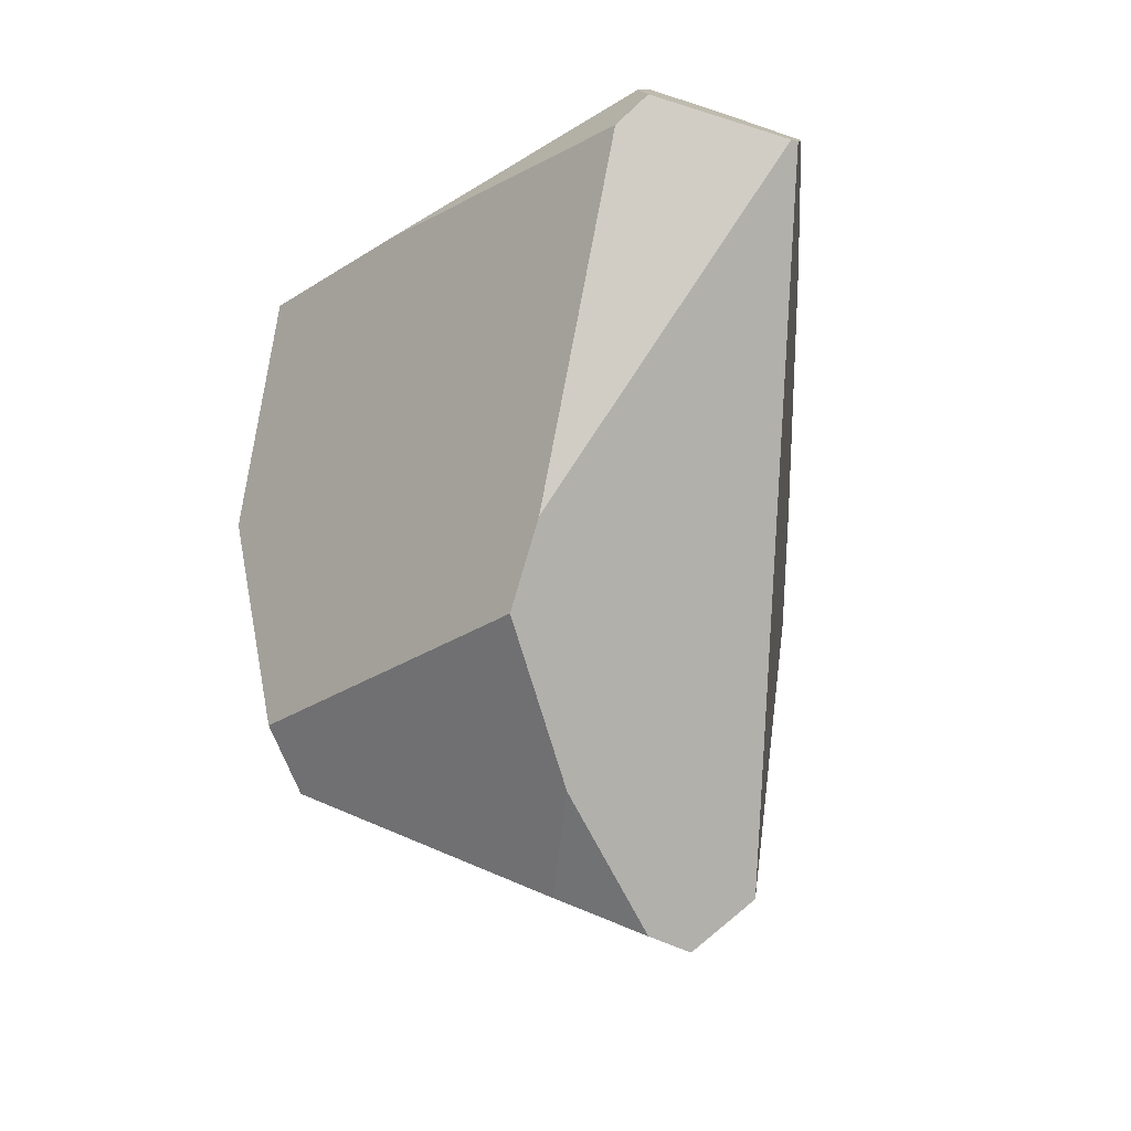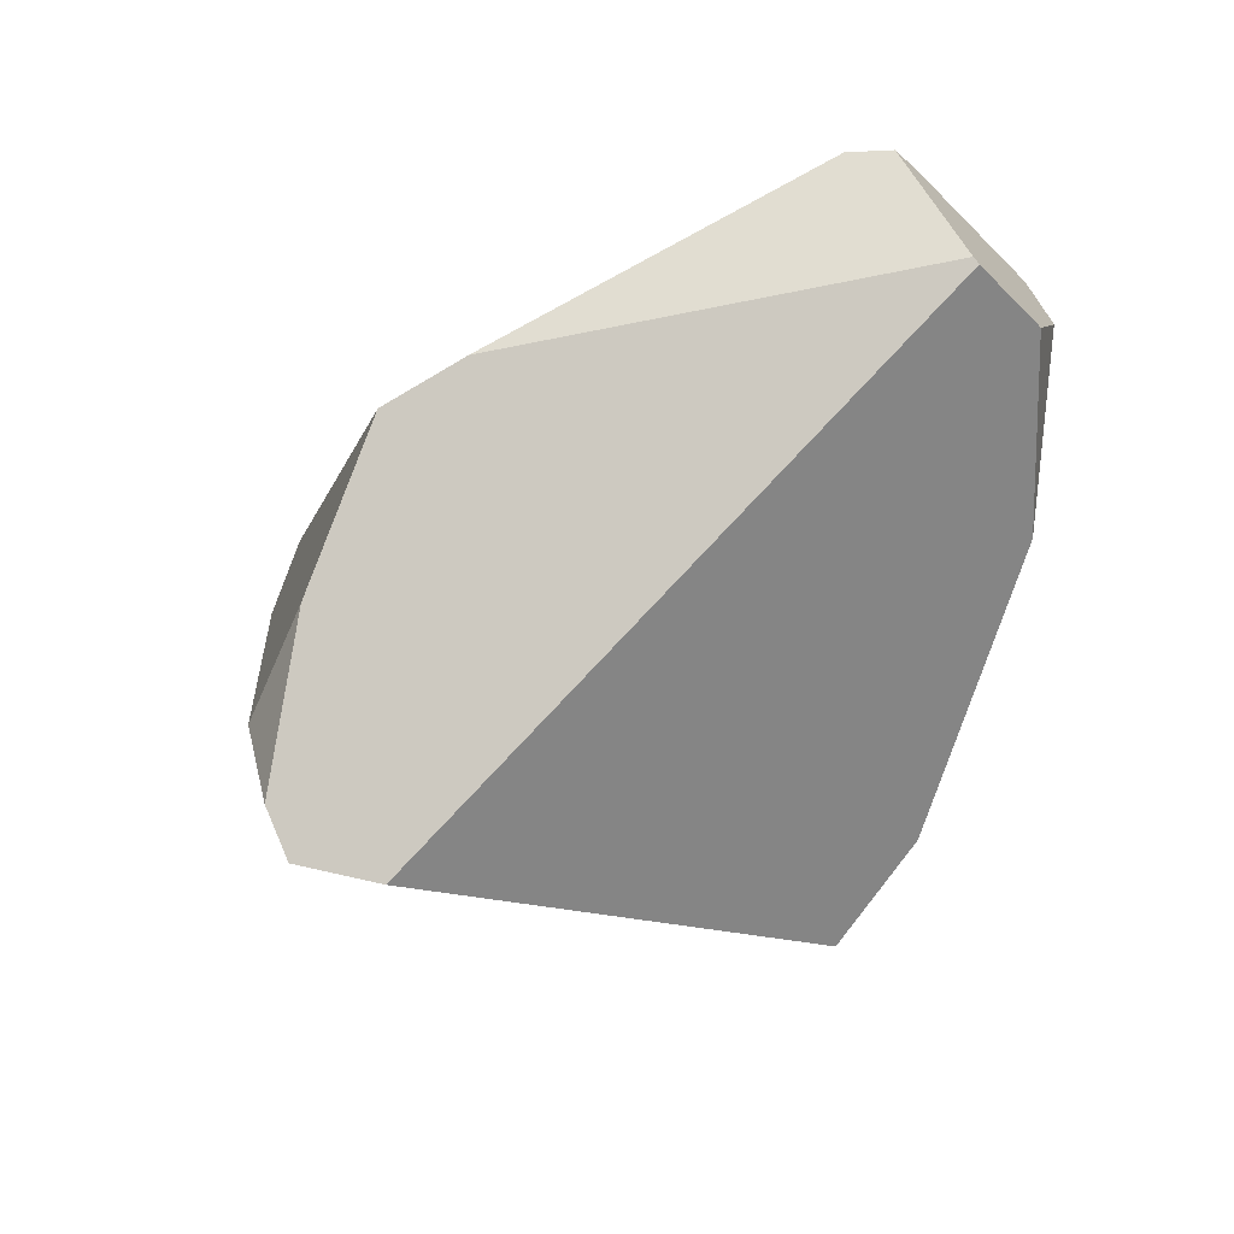
<metadata>
{"format":"obj","ext":"obj","renderer":"f3d","projection":"perspective","resolution":1024,"background":"white","views":[{"elev":58.1,"azim":-25.1,"up":"+Y"},{"elev":32.9,"azim":32.1,"up":"+Y"}]}
</metadata>
<code>
v -0.8609 0.082 -0.8326
v -0.9007 0.09245 -0.8338
v -0.8499 0.1058 -0.8351
v -0.9677 0.07268 -0.8336
v -0.975 0.07053 -0.8335
v -0.975 0.07053 -0.8335
v -0.9755 0.07077 -0.8333
v -0.9677 0.07268 -0.8336
v -0.975 0.07053 -0.8335
v -0.9334 0.006846 -0.829
v -0.9755 0.07077 -0.8333
v -0.9334 0.006846 -0.829
v -0.9152 -0.021 -0.8271
v -0.914 -0.02085 -0.8271
v -0.9152 -0.021 -0.8271
v -0.914 -0.02085 -0.8271
v -0.9146 -0.02166 -0.8272
v -0.9152 -0.021 -0.8271
v -0.9146 -0.02166 -0.8272
v -0.9144 -0.02299 -0.8264
v -0.9059 -0.08762 -0.7874
v -0.9768 0.07154 -0.8325
v -1.18 -0.03463 -0.5476
v -0.9769 0.07163 -0.8324
v -1.189 -0.002832 -0.5617
v -1.032 0.1032 -0.8001
v -1.033 0.1039 -0.7993
v -1.192 0.008752 -0.5669
v -1.192 0.008752 -0.5669
v -1.028 0.1101 -0.7961
v -1.033 0.1039 -0.7993
v -1.249 0.02312 -0.3413
v -1.027 0.112 -0.7951
v -1.027 0.112 -0.7951
v -1.25 0.02325 -0.3392
v -1.022 0.1186 -0.7917
v -1.262 0.03375 -0.2678
v -1.216 0.09387 -0.2383
v -1.212 0.1001 -0.2352
v -1.019 0.1224 -0.7897
v -1.211 0.1014 -0.2346
v -1.21 0.1015 -0.2345
v -1.186 0.1341 -0.2185
v -1.174 0.1499 -0.2107
v -0.8175 0.3946 -0.6356
v -1.09 0.2588 -0.1572
v -1.08 0.2725 -0.1504
v -0.8083 0.4073 -0.6276
v -1.077 0.2771 -0.1482
v -1.075 0.2785 -0.1475
v -0.7658 0.4662 -0.5909
v -0.7296 0.4461 -0.6301
v -0.8083 0.4073 -0.6276
v -0.7658 0.4662 -0.5909
v -0.777 0.3995 -0.6519
v -0.788 0.3888 -0.657
v -0.8175 0.3946 -0.6356
v -0.8163 0.3609 -0.67
v -0.904 0.2748 -0.7103
v -0.8163 0.3609 -0.67
v -0.8492 0.1065 -0.8348
v -0.904 0.2748 -0.7103
v -0.6078 0.3238 -0.7372
v -0.6078 0.3238 -0.7372
v -0.4565 -0.007669 -0.4467
v -0.8492 0.1065 -0.8348
v -0.4382 0.1146 -0.4912
v -0.5886 0.3411 -0.7295
v -0.5496 0.3762 -0.7137
v -0.5422 0.375 -0.7069
v -0.4818 0.3566 -0.6468
v -0.5206 0.3715 -0.6869
v -0.4845 0.3657 -0.6536
v -0.4818 0.3566 -0.6468
v -0.4845 0.3657 -0.6536
v -0.4843 0.3661 -0.6528
v -0.4842 0.3661 -0.6528
v -0.4828 0.3684 -0.6481
v -0.4828 0.3685 -0.6479
v -0.4389 0.3527 -0.5177
v -0.4607 0.4036 -0.576
v -0.4581 0.4079 -0.5673
v -0.449 0.4223 -0.5379
v -0.4489 0.4225 -0.5373
v -0.4482 0.4236 -0.5351
v -0.4464 0.4264 -0.5293
v -0.4463 0.4266 -0.529
v -0.4462 0.4268 -0.5285
v -0.4459 0.4272 -0.5277
v -0.4459 0.4273 -0.5275
v -0.4458 0.4273 -0.5274
v -0.4434 0.4313 -0.5194
v -0.4389 0.3527 -0.5177
v -0.4434 0.4313 -0.5194
v -0.5439 0.4339 -0.3542
v -0.4287 0.1775 -0.514
v -0.4287 0.1775 -0.514
v -0.4287 0.1775 -0.514
v -0.5853 0.3673 -0.2782
v -0.4382 0.1146 -0.4912
v -0.5439 0.4339 -0.3542
v -0.6795 0.479 -0.3435
v -0.5853 0.3673 -0.2782
v -0.5943 0.5012 -0.396
v -0.5906 0.5022 -0.3983
v -0.5677 0.5082 -0.4124
v -0.5677 0.5082 -0.4124
v -0.6579 0.5764 -0.537
v -0.5906 0.5022 -0.3983
v -0.5581 0.5107 -0.4183
v -0.589 0.5605 -0.5129
v -0.6387 0.5791 -0.5444
v -0.6383 0.5772 -0.5466
v -0.6579 0.5764 -0.537
v -0.6387 0.5791 -0.5444
v -0.6563 0.5181 -0.5965
v -0.6314 0.5426 -0.585
v -0.6168 0.5127 -0.6081
v -0.6563 0.5181 -0.5965
v -0.6314 0.5426 -0.585
v -0.6141 0.5072 -0.6123
v -0.6653 0.5093 -0.6006
v -0.6653 0.5093 -0.6006
v -0.7193 0.5305 -0.5507
v -0.6749 0.4998 -0.605
v -0.7616 0.472 -0.5872
v -0.7192 0.4563 -0.6253
v -0.7264 0.4493 -0.6286
v -0.5886 0.3411 -0.7295
v -0.7296 0.4461 -0.6301
v -0.7264 0.4493 -0.6286
v -0.777 0.3995 -0.6519
v -0.788 0.3888 -0.657
v -0.5535 0.3841 -0.7076
v -0.5496 0.3762 -0.7137
v -0.5535 0.3841 -0.7076
v -0.5422 0.375 -0.7069
v -0.5496 0.3762 -0.7137
v -0.5538 0.3847 -0.7071
v -0.5578 0.3929 -0.7008
v -0.5538 0.3847 -0.7071
v -0.7192 0.4563 -0.6253
v -0.5578 0.3929 -0.7008
v -0.6749 0.4998 -0.605
v -0.5934 0.4653 -0.6448
v -0.5935 0.4655 -0.6447
v -0.5935 0.4655 -0.6447
v -0.4607 0.4036 -0.576
v -0.5934 0.4653 -0.6448
v -0.5985 0.4757 -0.6367
v -0.4581 0.4079 -0.5673
v -0.6094 0.4978 -0.6196
v -0.6098 0.4986 -0.619
v -0.449 0.4223 -0.5379
v -0.6141 0.5072 -0.6123
v -0.6098 0.4986 -0.619
v -0.6094 0.4978 -0.6196
v -0.5985 0.4757 -0.6367
v -0.4489 0.4225 -0.5373
v -0.6168 0.5127 -0.6081
v -0.4482 0.4236 -0.5351
v -0.4464 0.4264 -0.5293
v -0.6314 0.5426 -0.585
v -0.4463 0.4266 -0.529
v -0.4462 0.4268 -0.5285
v -0.6383 0.5772 -0.5466
v -0.589 0.5605 -0.5129
v -0.4459 0.4272 -0.5277
v -0.4459 0.4273 -0.5275
v -0.4458 0.4273 -0.5274
v -0.4853 0.5118 -0.4597
v -0.4434 0.4313 -0.5194
v -0.4853 0.5118 -0.4597
v -0.4899 0.5206 -0.4532
v -0.4899 0.5206 -0.4532
v -0.5581 0.5107 -0.4183
v -0.4983 0.5263 -0.4551
v -0.4983 0.5263 -0.4551
v -0.4983 0.5263 -0.4551
v -0.4899 0.5206 -0.4532
v -0.6387 0.5791 -0.5444
v -0.4828 0.3685 -0.6479
v -0.5206 0.3715 -0.6869
v -0.4828 0.3684 -0.6481
v -0.4842 0.3661 -0.6528
v -0.4845 0.3657 -0.6536
v -1.054 0.3062 -0.1339
v -0.7616 0.472 -0.5872
v -1.059 0.2994 -0.1372
v -1.02 0.1756 0.04769
v -1.059 0.2994 -0.1372
v -1.075 0.2785 -0.1475
v -1.019 0.179 0.04645
v -1.054 0.3062 -0.1339
v -1.019 0.1803 0.04598
v -1.053 0.308 -0.1329
v -1.019 0.1806 0.04585
v -1.052 0.3089 -0.1325
v -1.019 0.1808 0.04578
v -1.014 0.359 -0.1079
v -1.015 0.1951 0.04058
v -1.015 0.1951 0.04057
v -0.7784 0.05675 0.07617
v -1.014 0.359 -0.1079
v -1.006 0.1608 0.06835
v -0.8942 -0.01544 0.1855
v -1.002 0.1462 0.08016
v -0.9812 0.06289 0.1476
v -0.9805 0.06015 0.1498
v -0.9763 0.04365 0.1632
v -0.9313 -0.009429 0.1941
v -0.9731 0.03104 0.1734
v -0.9313 -0.009429 0.1941
v -0.9731 0.03104 0.1734
v -0.9385 -0.03228 0.1703
v -0.9291 -0.01571 0.1924
v -0.9275 -0.01304 0.196
v -0.9275 -0.01304 0.196
v -0.8942 -0.01544 0.1855
v -0.9275 -0.01304 0.196
v -0.9291 -0.01571 0.1924
v -0.9385 -0.03228 0.1703
v -0.8909 -0.01568 0.1844
v -0.8909 -0.01568 0.1844
v -0.8903 -0.01572 0.1842
v -0.9409 -0.03651 0.1646
v -0.8903 -0.01572 0.1842
v -0.9395 -0.03393 0.168
v -0.9394 -0.0338 0.1682
v -0.9394 -0.03379 0.1682
v -0.9394 -0.0338 0.1682
v -0.9889 0.03523 0.158
v -0.9395 -0.03393 0.168
v -0.9881 0.03501 0.1589
v -0.9731 0.03104 0.1734
v -0.9763 0.04365 0.1632
v -0.9881 0.03501 0.1589
v -0.9889 0.03523 0.158
v -0.989 0.03525 0.158
v -0.989 0.03525 0.158
v -0.9409 -0.03651 0.1646
v -0.9904 0.03561 0.1567
v -0.9926 0.0362 0.1545
v -0.9411 -0.03682 0.1642
v -0.9928 0.03625 0.1543
v -0.9414 -0.03734 0.1635
v -0.993 0.03631 0.1541
v -0.9418 -0.03793 0.1627
v -0.9933 0.03639 0.1538
v -0.9424 -0.03897 0.1613
v -0.9938 0.03652 0.1533
v -0.9499 -0.0522 0.1436
v -0.8599 -0.01791 0.1747
v -0.9424 -0.03897 0.1613
v -0.9499 -0.0522 0.1436
v -0.8893 -0.0158 0.1839
v -0.9418 -0.03793 0.1627
v -0.9417 -0.03788 0.1628
v -0.9414 -0.03734 0.1635
v -0.9411 -0.03682 0.1642
v -0.9411 -0.0368 0.1642
v -0.8893 -0.0158 0.1839
v -0.8134 0.0004833 0.1404
v -0.8134 0.0004833 0.1404
v -0.4565 -0.007669 -0.4467
v -0.7784 0.05675 0.07617
v -0.5387 -0.2833 -0.2792
v -0.8264 -0.02032 0.1641
v -0.8264 -0.02032 0.1641
v -1.035 -0.3691 -0.2998
v -0.5387 -0.2833 -0.2792
v -1.037 -0.3637 -0.2915
v -0.9511 -0.05428 0.1409
v -0.9992 0.03795 0.1481
v -0.9511 -0.05428 0.1409
v -0.9999 0.03813 0.1474
v -1.108 0.03102 0.01808
v -1.057 0.05324 0.09215
v -1.108 0.03102 0.01808
v -1.057 0.05324 0.09215
v -1.053 0.066 0.08751
v -1.216 0.09387 -0.2383
v -1.185 -0.002366 -0.09324
v -1.143 -0.204 -0.181
v -1.185 -0.002366 -0.09324
v -1.073 -0.268 -0.1446
v -1.143 -0.204 -0.181
v -1.151 -0.2459 -0.3162
v -1.073 -0.268 -0.1446
v -1.187 -0.1628 -0.2045
v -1.215 -0.1373 -0.219
v -1.215 -0.1373 -0.219
v -1.25 0.02325 -0.3392
v -1.151 -0.2459 -0.3162
v -1.253 -0.04768 -0.2024
v -1.256 -0.04165 -0.2013
v -1.267 0.0276 -0.2709
v -1.267 0.0276 -0.2709
v -1.259 -0.03437 -0.2
v -1.262 0.03375 -0.2678
v -1.267 0.0276 -0.2709
v -1.258 -0.03391 -0.1984
v -1.251 -0.03094 -0.1885
v -1.221 -0.01789 -0.145
v -1.221 -0.01789 -0.145
v -1.251 -0.03094 -0.1885
v -1.187 -0.1628 -0.2045
v -1.215 -0.1373 -0.219
v -1.253 -0.04768 -0.2024
v -1.256 -0.04165 -0.2013
v -1.258 -0.03391 -0.1984
v -1.259 -0.03437 -0.2
v -1.259 -0.03437 -0.2
v -1.111 -0.2758 -0.4401
v -1.09 -0.348 -0.4078
v -1.09 -0.348 -0.4078
v -1.111 -0.2758 -0.4401
v -1.006 -0.4478 -0.4206
v -1.006 -0.4478 -0.4206
v -1.01 -0.4358 -0.4022
v -1.09 -0.348 -0.4078
v -1.006 -0.4478 -0.4206
v -0.8938 -0.489 -0.5041
v -1.01 -0.4358 -0.4022
v -0.8938 -0.489 -0.5041
v -0.8509 -0.5049 -0.5361
v -0.8509 -0.5049 -0.5361
v -0.7983 -0.4763 -0.5056
v -1.015 -0.4218 -0.3807
v -0.6635 -0.4032 -0.4275
v -1.018 -0.4144 -0.3693
v -1.015 -0.4218 -0.3807
v -1.018 -0.4144 -0.3693
v -1.019 -0.4115 -0.3649
v -0.568 -0.3228 -0.3305
v -1.019 -0.4115 -0.3649
v -0.6435 -0.3924 -0.4159
v -0.6635 -0.4032 -0.4275
v -0.8614 -0.425 -0.5842
v -0.6435 -0.3924 -0.4159
v -0.7983 -0.4763 -0.5056
v -0.8509 -0.5049 -0.5361
v -0.8614 -0.425 -0.5842
v -1.12 -0.2439 -0.4543
v -1.142 -0.1668 -0.4886
v -1.145 -0.1574 -0.4928
v -1.145 -0.1574 -0.4928
v -1.249 0.02312 -0.3413
v -1.18 -0.03463 -0.5476
v -1.142 -0.1668 -0.4886
v -1.12 -0.2439 -0.4543
v -1.189 -0.002832 -0.5617
v -1.192 0.008752 -0.5669
v -0.9059 -0.08762 -0.7874
v -0.8609 0.082 -0.8326
v -0.914 -0.02085 -0.8271
v -0.9144 -0.02299 -0.8264
v -0.9146 -0.02173 -0.8271
v -0.9146 -0.02166 -0.8272
v -0.5759 -0.3024 -0.4029
v -0.5759 -0.3024 -0.4029
v -0.568 -0.3228 -0.3305
v -0.6435 -0.3924 -0.4159
v -0.5319 -0.2896 -0.2896
v -0.482 -0.1774 -0.3849
v -0.5319 -0.2896 -0.2896
v -0.482 -0.1774 -0.3849
v -0.5319 -0.2896 -0.2896
v -1.035 -0.3691 -0.2998
v -1.037 -0.3637 -0.2915
v -1.073 -0.268 -0.1446
v -0.482 -0.1774 -0.3849
v -0.8499 0.1058 -0.8351
v -0.9007 0.09245 -0.8338
v -0.8499 0.1058 -0.8351
v -1.019 0.1224 -0.7897
v -0.904 0.2748 -0.7103
v -0.9769 0.07163 -0.8324
v -1.022 0.1186 -0.7917
v -1.027 0.112 -0.7951
v -1.032 0.1032 -0.8001
v -1.028 0.1101 -0.7961
v -1.033 0.1039 -0.7993
v -0.9768 0.07154 -0.8325
v -1.046 0.09079 0.0785
v -1.045 0.0933 0.07759
v -1.212 0.1001 -0.2352
v -1.045 0.09424 0.07725
v -1.211 0.1014 -0.2346
v -1.045 0.09445 0.07717
v -1.21 0.1015 -0.2345
v -1.045 0.09446 0.07717
v -1.186 0.1341 -0.2185
v -1.043 0.09992 0.07518
v -1.024 0.1631 0.05221
v -1.174 0.1499 -0.2107
v -1.024 0.164 0.05191
v -1.09 0.2588 -0.1572
v -1.021 0.1729 0.04865
v -1.08 0.2725 -0.1504
v -1.021 0.1747 0.048
v -1.077 0.2771 -0.1482
v -1.02 0.1754 0.04777
v -1.006 0.1608 0.06835
v -1.02 0.1756 0.04769
v -1.02 0.1754 0.04777
v -1.019 0.179 0.04645
v -1.019 0.1803 0.04598
v -1.019 0.1806 0.04585
v -1.019 0.1808 0.04578
v -1.015 0.1951 0.04057
v -1.021 0.1747 0.048
v -1.021 0.1729 0.04865
v -1.024 0.164 0.05191
v -1.024 0.1631 0.05221
v -1.002 0.1462 0.08016
v -1.043 0.09992 0.07518
v -0.9812 0.06289 0.1476
v -1.045 0.09446 0.07717
v -1.045 0.09424 0.07725
v -1.045 0.0933 0.07759
v -1.046 0.09079 0.0785
v -1.053 0.066 0.08751
v -0.9999 0.03813 0.1474
v -0.9805 0.06015 0.1498
v -0.9992 0.03795 0.1481
v -0.9938 0.03652 0.1533
v -0.9933 0.03639 0.1538
v -0.993 0.03631 0.1541
v -0.9928 0.03625 0.1543
v -0.9926 0.0362 0.1545
v -0.9904 0.03561 0.1567
v -1.057 0.05324 0.09215
v -0.8599 -0.01791 0.1747
v -0.8264 -0.02032 0.1641
v -0.6257 0.3023 -0.2041
v -0.6257 0.3023 -0.2041
v -0.8187 0.4427 -0.2578
v -0.8062 0.4459 -0.2655
v -0.6001 0.3434 -0.251
v -0.7365 0.4641 -0.3084
v -0.7255 0.467 -0.3152
v -0.6795 0.479 -0.3435
v -0.7661 0.5232 -0.4215
v -0.7255 0.467 -0.3152
v -0.5943 0.5012 -0.396
v -0.6895 0.5719 -0.5249
v -0.7193 0.5305 -0.5507
v -0.7661 0.5232 -0.4215
v -0.6895 0.5719 -0.5249
v -0.8203 0.4889 -0.3484
v -0.8461 0.4725 -0.3136
v -0.9003 0.4381 -0.2404
v -0.8461 0.4725 -0.3136
v -0.9003 0.4381 -0.2404
v -0.8523 0.4339 -0.2371
v -0.8187 0.4427 -0.2578
v -0.8062 0.4459 -0.2655
v -0.8203 0.4889 -0.3484
v -0.7365 0.4641 -0.3084
v -0.8523 0.4339 -0.2371
v -0.9453 0.4096 -0.1798
v -0.9453 0.4096 -0.1798
v -1.052 0.3089 -0.1325
v -1.014 0.359 -0.1079
v -1.053 0.308 -0.1329
v -0.9453 0.4096 -0.1798
v -0.6895 0.5719 -0.5249
v -0.6001 0.3434 -0.251
f 1 2 3
f 1 4 2
f 4 1 5
f 6 7 8
f 9 10 11
f 5 1 12
f 1 13 12
f 14 13 1
f 15 16 17
f 18 19 20
f 10 18 20
f 21 10 20
f 11 10 21
f 21 22 11
f 23 22 21
f 23 24 22
f 25 24 23
f 25 26 24
f 25 27 26
f 28 27 25
f 29 30 31
f 32 30 29
f 32 33 30
f 32 34 33
f 35 34 32
f 34 35 36
f 37 36 35
f 38 36 37
f 39 36 38
f 39 40 36
f 41 40 39
f 42 40 41
f 40 42 43
f 44 40 43
f 44 45 40
f 46 45 44
f 47 45 46
f 47 48 45
f 49 48 47
f 50 48 49
f 48 50 51
f 52 53 54
f 55 53 52
f 56 53 55
f 57 53 56
f 58 57 56
f 58 59 57
f 60 61 62
f 61 60 63
f 64 65 66
f 64 67 65
f 68 67 64
f 69 67 68
f 70 67 69
f 70 71 67
f 72 71 70
f 71 72 73
f 74 75 76
f 74 76 77
f 74 77 78
f 74 78 79
f 79 80 74
f 81 80 79
f 82 80 81
f 83 80 82
f 80 83 84
f 80 84 85
f 80 85 86
f 80 86 87
f 80 87 88
f 80 88 89
f 80 89 90
f 80 90 91
f 80 91 92
f 93 94 95
f 93 95 96
f 97 74 80
f 67 71 98
f 96 99 100
f 96 95 99
f 101 102 103
f 101 104 102
f 101 105 104
f 105 101 106
f 107 108 109
f 110 108 107
f 111 108 110
f 112 108 111
f 113 114 115
f 113 116 114
f 117 116 113
f 118 119 120
f 121 119 118
f 119 121 122
f 123 124 116
f 125 124 123
f 125 126 124
f 127 126 125
f 127 54 126
f 128 54 127
f 52 54 128
f 129 130 131
f 63 130 129
f 63 132 130
f 63 133 132
f 63 60 133
f 134 129 131
f 135 129 134
f 136 137 138
f 139 137 136
f 139 140 137
f 141 142 143
f 141 131 142
f 134 131 141
f 143 142 144
f 144 145 143
f 145 144 146
f 147 148 149
f 150 148 147
f 150 151 148
f 151 150 152
f 151 152 153
f 151 153 154
f 153 155 154
f 122 121 156
f 122 156 157
f 122 157 158
f 158 144 122
f 146 144 158
f 154 155 159
f 155 160 159
f 161 159 160
f 161 160 162
f 163 162 160
f 164 162 163
f 164 163 165
f 166 165 163
f 165 166 167
f 165 167 168
f 168 167 169
f 169 167 170
f 170 167 171
f 171 172 170
f 95 94 173
f 95 173 174
f 101 175 176
f 106 101 176
f 176 175 177
f 110 178 111
f 167 179 171
f 179 180 171
f 181 167 166
f 149 148 182
f 183 149 182
f 140 149 183
f 140 183 137
f 183 182 184
f 183 184 185
f 183 185 186
f 51 187 188
f 51 189 187
f 51 50 189
f 190 191 192
f 193 191 190
f 193 194 191
f 195 194 193
f 195 196 194
f 197 196 195
f 197 198 196
f 199 198 197
f 199 200 198
f 201 200 199
f 202 203 204
f 205 203 202
f 205 206 203
f 207 206 205
f 208 206 207
f 209 206 208
f 210 206 209
f 210 211 206
f 212 211 210
f 213 214 215
f 216 213 215
f 217 213 216
f 206 211 218
f 219 220 221
f 219 221 222
f 219 222 223
f 203 206 224
f 224 225 203
f 223 226 227
f 223 228 226
f 223 229 228
f 223 230 229
f 223 222 230
f 231 232 233
f 231 234 232
f 215 234 231
f 215 214 234
f 235 236 237
f 237 236 238
f 238 236 239
f 233 232 240
f 233 240 241
f 241 240 242
f 241 242 243
f 243 244 241
f 245 244 243
f 245 246 244
f 247 246 245
f 247 248 246
f 249 248 247
f 249 250 248
f 251 250 249
f 250 251 252
f 253 254 255
f 256 254 253
f 256 257 254
f 256 258 257
f 256 259 258
f 227 259 256
f 227 260 259
f 227 261 260
f 227 226 261
f 225 262 203
f 263 203 262
f 264 265 266
f 264 267 265
f 268 267 264
f 269 270 271
f 269 272 270
f 253 272 269
f 253 273 272
f 253 255 273
f 274 275 252
f 276 275 274
f 276 277 275
f 278 277 276
f 279 280 281
f 279 281 282
f 279 282 283
f 284 277 285
f 284 286 277
f 287 288 289
f 288 287 290
f 288 290 291
f 292 293 294
f 295 293 292
f 296 293 295
f 293 296 297
f 35 298 37
f 299 300 301
f 302 300 299
f 302 282 300
f 303 282 302
f 282 303 304
f 282 304 283
f 285 305 284
f 305 306 284
f 307 284 306
f 308 307 306
f 308 306 309
f 306 310 309
f 306 311 310
f 310 311 312
f 297 296 313
f 294 293 314
f 314 315 294
f 316 317 318
f 319 320 321
f 322 323 324
f 318 317 325
f 325 317 326
f 323 327 328
f 324 323 328
f 328 329 324
f 330 329 328
f 329 330 331
f 332 333 321
f 320 332 321
f 333 334 321
f 331 335 336
f 331 330 335
f 330 337 335
f 338 339 340
f 341 339 338
f 339 341 342
f 326 317 343
f 344 343 317
f 344 21 343
f 345 21 344
f 21 345 346
f 23 21 346
f 347 348 349
f 350 348 347
f 348 350 293
f 293 350 351
f 293 351 314
f 349 348 352
f 352 348 353
f 354 355 339
f 354 356 355
f 357 356 354
f 358 356 357
f 359 356 358
f 360 339 355
f 340 339 360
f 361 362 363
f 361 364 362
f 365 364 361
f 366 367 267
f 271 335 368
f 336 335 271
f 271 270 336
f 334 369 321
f 369 370 321
f 321 370 288
f 289 288 370
f 272 273 371
f 277 286 275
f 267 367 265
f 372 355 65
f 360 355 372
f 66 65 355
f 66 355 373
f 374 61 375
f 376 61 374
f 62 61 376
f 40 45 377
f 8 376 374
f 378 376 8
f 379 376 378
f 379 378 380
f 381 380 378
f 381 382 380
f 381 383 382
f 384 378 8
f 7 384 8
f 282 281 385
f 386 282 385
f 386 387 282
f 388 387 386
f 388 389 387
f 390 389 388
f 390 391 389
f 392 391 390
f 392 393 391
f 394 393 392
f 395 393 394
f 395 396 393
f 397 396 395
f 397 398 396
f 399 398 397
f 399 400 398
f 401 400 399
f 401 402 400
f 403 402 401
f 403 192 402
f 190 192 403
f 404 405 406
f 404 407 405
f 404 408 407
f 404 409 408
f 404 410 409
f 404 411 410
f 404 406 412
f 404 412 413
f 404 413 414
f 404 414 415
f 404 415 416
f 415 417 416
f 418 416 417
f 418 417 419
f 418 419 420
f 418 420 421
f 418 421 422
f 418 422 423
f 418 423 424
f 425 418 424
f 425 424 426
f 425 426 427
f 425 427 428
f 429 425 428
f 430 425 429
f 431 425 430
f 432 425 431
f 236 425 432
f 239 236 432
f 252 251 274
f 423 433 424
f 434 435 263
f 434 263 262
f 266 265 436
f 437 438 203
f 437 439 438
f 440 439 437
f 440 441 439
f 440 442 441
f 103 442 440
f 103 102 442
f 443 444 445
f 444 443 446
f 447 444 446
f 448 449 450
f 448 451 449
f 448 452 451
f 188 452 448
f 452 188 453
f 454 455 456
f 454 456 457
f 458 454 457
f 459 454 458
f 460 459 458
f 459 460 445
f 444 459 445
f 203 438 461
f 461 204 203
f 462 204 461
f 463 464 465
f 453 464 463
f 453 188 464
f 188 466 464
f 188 187 466
f 455 467 456
f 124 468 116
f 116 468 114
f 447 446 108
f 108 446 109
f 100 99 469
f 100 469 265
f 265 469 436

</code>
